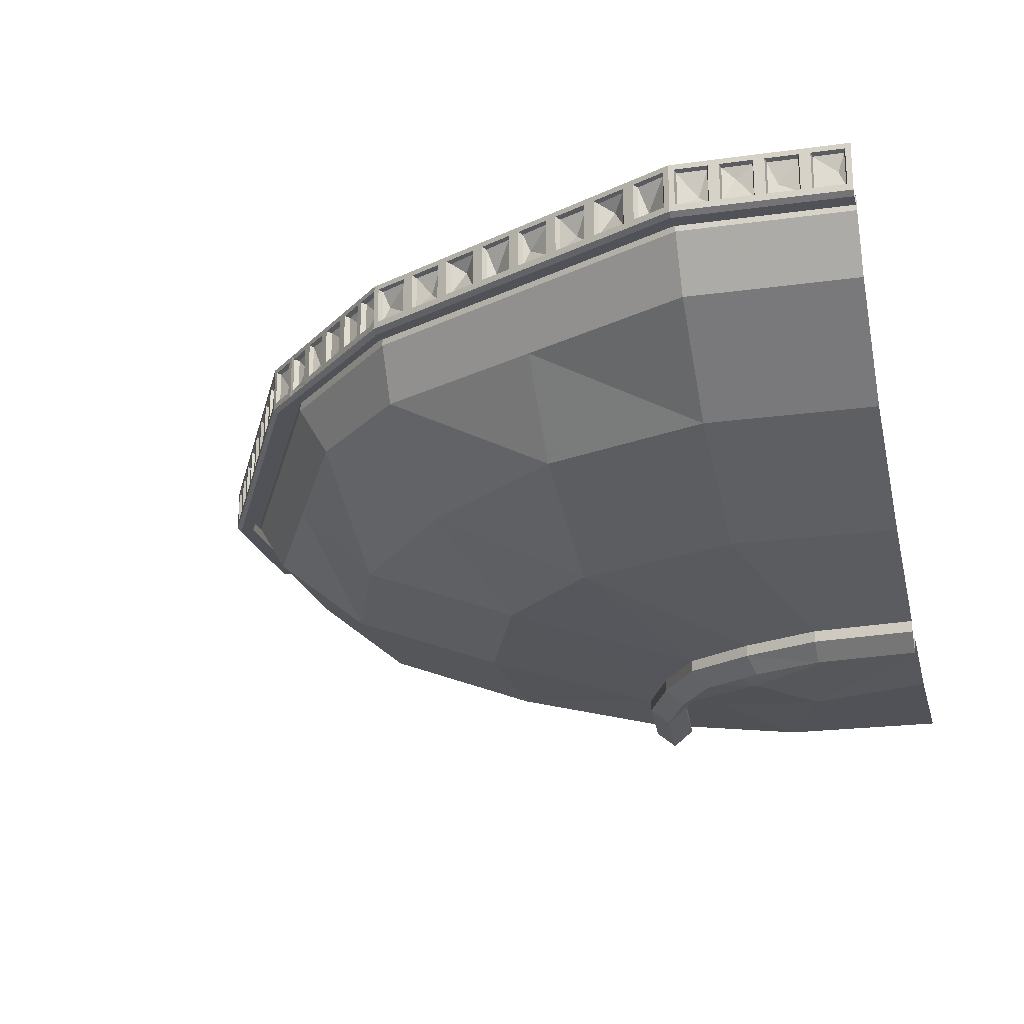
<metadata>
{"format":"obj","ext":"obj","renderer":"f3d","projection":"perspective","resolution":1024,"background":"white","views":[{"elev":-21.4,"azim":-76.2,"up":"+Y"}]}
</metadata>
<code>
v 0.5 -1.5 -0.125
v 1.008 -1.75 1
v -0.1172 -1.5 0.5
v -0.3984 -1.125 -0.4062
v 0.5 -1.125 -1.125
v 1.5 -1.125 -1.5
v 1.5 -1.5 -0.5
v 1.875 -1.75 0.5625
v 1.414 -1.75 0.75
v 1.008 -1.82 1
v 0.7578 -1.82 1.406
v 0.7578 -1.75 1.406
v 0.5625 -1.75 1.875
v -0.5 -1.5 1.5
v -1.125 -1.125 0.5
v -1.125 -0.625 -0.5
v -0.5 -0.625 -1.125
v 0.5 -0.625 -1.625
v 1.5 -0.625 -2.125
v 2.5 -1.125 -1.5
v 2.5 -1.5 -0.5
v 2.5 -1.75 0.5
v 2.5 -1.82 0.5
v 1.875 -1.82 0.5625
v 1.414 -1.82 0.75
v 1.094 -1.922 1.086
v 0.8594 -1.922 1.453
v 0.6875 -1.922 1.875
v 0.5625 -1.82 1.875
v 0.5 -1.75 2.5
v -0.5 -1.5 2.5
v -1.5 -1.125 2.5
v -1.5 -1.125 1.5
v -1.625 -0.625 0.5
v -1.312 -0.3125 -0.5
v -0.5 -0.3125 -1.312
v 0.5 -0.3125 -1.812
v 1.5 -0.3125 -2.312
v 2.5 -0.625 -2.125
v 1.062 -1.812 1.875
v 1.367 -1.844 1.375
v 1.75 -1.875 1.75
v 1 -1.812 2.5
v 0.75 -1.781 2.5
v 0.8125 -1.781 1.875
v 0.9688 -1.781 1.5
v 1.188 -1.781 1.18
v 1.5 -1.781 0.9688
v 1.875 -1.781 0.8125
v 1.875 -1.812 1.062
v 2.5 -1.875 1.5
v 2.5 -1.875 2.5
v 1.5 -1.875 2.5
v 0.8125 -1.82 1.875
v 0.9688 -1.82 1.5
v 0.75 -1.82 2.5
v 0.625 -1.922 2.5
v 0.5 -1.82 2.5
v 1.188 -1.82 1.18
v 1.5 -1.82 0.9688
v 1.875 -1.82 0.8125
v 2.5 -1.781 0.75
v 2.5 -1.812 1
v 2.5 -1.922 0.625
v 1.875 -1.922 0.6875
v 1.453 -1.922 0.8594
v 2.5 -1.82 0.75
v 0.5 -0.25 -1.812
v 1.5 -0.25 -2.312
v 2.5 -0.3125 -2.312
v 1.5 -0.3125 -2.469
v 1.5 -0.3125 -2.375
v 0.5 -0.3125 -1.969
v 1 -0.2891 -2.25
v 1.25 -0.2891 -2.375
v 1.5 -0.2891 -2.5
v 1.75 -0.2891 -2.5
v 2 -0.2891 -2.5
v 2.5 -0.3125 -2.469
v 2.5 -0.3125 -2.375
v 2.5 -0.25 -2.375
v 1.5 -0.25 -2.375
v 0.5 -0.3125 -1.875
v -0.5 -0.3125 -1.469
v 0 -0.2891 -1.75
v 0.25 -0.2891 -1.875
v 0.5 -0.2891 -2
v 0.75 -0.2891 -2.125
v 0.9688 -0.25 -2.234
v 1 0 -2.25
v 1.031 -0.03125 -2.266
v 1.031 -0.25 -2.266
v 1.219 -0.25 -2.359
v 1.25 0 -2.375
v 1.281 -0.03125 -2.391
v 1.281 -0.25 -2.391
v 1.469 -0.25 -2.484
v 1.5 0 -2.5
v 1.531 -0.03125 -2.5
v 1.531 -0.25 -2.5
v 1.719 -0.25 -2.5
v 1.75 0 -2.5
v 1.781 -0.03125 -2.5
v 1.781 -0.25 -2.5
v 1.969 -0.25 -2.5
v 2 0 -2.5
v 2.031 -0.03125 -2.5
v 2.031 -0.25 -2.5
v 2.219 -0.25 -2.5
v 2.25 -0.2891 -2.5
v 2.5 -0.2891 -2.5
v 2.469 -0.25 -2.5
v 2.5 0 -2.5
v 2.469 -0.03125 -2.5
v 2.281 -0.03125 -2.5
v 2.25 0 -2.5
v 2.219 -0.03125 -2.5
v 0.5 0 -2
v 0.5312 -0.03125 -2.016
v 0.5312 -0.25 -2.016
v 0.7188 -0.25 -2.109
v 0.75 0 -2.125
v 0.7812 -0.03125 -2.141
v 0.7812 -0.25 -2.141
v 0.5 -0.25 -1.875
v 2.5 -0.25 -2.312
v -0.5 -0.3125 -1.375
v 1.148 -0.1094 -2.234
v 1.055 -0.03906 -2.242
v 1.211 -0.03906 -2.328
v 1.211 -0.2422 -2.328
v 1.055 -0.2422 -2.242
v 1.219 -0.03125 -2.359
v 0.9062 -0.1719 -2.133
v 0.9688 -0.2422 -2.195
v 0.8047 -0.2422 -2.117
v 0.8047 -0.03906 -2.117
v 0.9688 -0.03906 -2.195
v 0.9688 -0.03125 -2.234
v 1.359 -0.1953 -2.344
v 1.461 -0.2422 -2.453
v 1.305 -0.2422 -2.367
v 1.305 -0.03906 -2.367
v 1.461 -0.03906 -2.453
v 1.469 -0.03125 -2.484
v 0.5938 -0.1406 -1.969
v 0.5547 -0.03906 -1.992
v 0.7266 -0.03906 -2.086
v 0.7266 -0.2422 -2.086
v 0.5547 -0.2422 -1.992
v 0.7188 -0.03125 -2.109
v -1.812 -0.3125 0.5
v -2.125 -0.625 1.5
v -2.312 -0.3125 1.5
v -1.812 -0.25 0.5
v -1.312 -0.25 -0.5
v -0.5 -0.25 -1.312
v -0.5 -0.25 -1.375
v -1.969 -0.3125 0.5
v -1.461 -0.3125 -0.5
v -1.875 -0.3125 0.5
v -2.375 -0.3125 1.5
v -2.469 -0.3125 1.5
v -2.25 -0.2891 1
v -2.125 -0.2891 0.75
v -2 -0.2891 0.5
v -1.875 -0.2891 0.25
v -1.75 -0.2891 0
v -1.625 -0.2891 -0.25
v -1.5 -0.2891 -0.5
v -1.516 -0.25 -0.4688
v -1.5 -0.25 -0.5
v -1.367 -0.2891 -0.6328
v -1.375 -0.25 -0.625
v -1.367 0 -0.6328
v -1.344 -0.03125 -0.6562
v -1.344 -0.25 -0.6562
v -1.195 -0.2891 -0.8047
v -1.219 -0.25 -0.7812
v -1.195 0 -0.8047
v -1.172 -0.03125 -0.8281
v -1.172 -0.25 -0.8281
v -1.016 -0.2891 -0.9844
v -1.172 -0.3125 -0.7812
v -1.453 -0.3125 -0.5
v -1.5 -0.03125 -0.5
v -1.516 -0.03125 -0.4688
v -1.5 0 -0.5
v -1.375 -0.03125 -0.625
v -1.461 -0.03906 -0.5
v -1.875 0 0.25
v -1.859 -0.25 0.2188
v -1.766 -0.25 0.03125
v -1.766 -0.03125 0.03125
v -1.75 0 0
v -1.734 -0.25 -0.03125
v -1.641 -0.25 -0.2188
v -1.641 -0.03125 -0.2188
v -1.625 0 -0.25
v -1.609 -0.25 -0.2812
v -1.383 -0.3125 -0.5
v -1.875 -0.25 0.5
v -2.375 -0.25 1.5
v -2.375 -0.3125 2.5
v -2.469 -0.3125 2.5
v -2.5 -0.2891 2
v -2.5 -0.2891 1.75
v -2.5 -0.2891 1.5
v -2.375 -0.2891 1.25
v -2.359 -0.25 1.219
v -2.266 -0.25 1.031
v -2.266 -0.03125 1.031
v -2.25 0 1
v -2.234 -0.25 0.9688
v -2.141 -0.25 0.7812
v -2.141 -0.03125 0.7812
v -2.125 0 0.75
v -2.109 -0.25 0.7188
v -2.016 -0.25 0.5312
v -2.016 -0.03125 0.5312
v -2 0 0.5
v -1.984 -0.25 0.4688
v -1.891 -0.25 0.2812
v -1.891 -0.03125 0.2812
v -1.984 -0.03125 0.4688
v -1.953 -0.2422 0.4609
v -1.953 -0.03906 0.4609
v -1.844 -0.1953 0.3594
v -1.867 -0.2422 0.3047
v -1.867 -0.03906 0.3047
v -1.383 -0.25 -0.5
v -0.5 -0.25 -1.383
v -0.5 -0.3125 -1.383
v -0.8438 -0.2891 -1.156
v -0.6797 -0.2891 -1.32
v -0.5 -0.2891 -1.5
v -0.25 -0.2891 -1.625
v -0.03125 -0.25 -1.734
v 0 0 -1.75
v 0.03125 -0.03125 -1.766
v 0.03125 -0.25 -1.766
v 0.2188 -0.25 -1.859
v 0.25 0 -1.875
v 0.2812 -0.03125 -1.891
v 0.2812 -0.25 -1.891
v 0.4688 -0.25 -1.984
v 0.4688 -0.03125 -1.984
v -2.312 -0.25 1.5
v -2.375 -0.25 2.5
v -1.734 -0.1094 0.1484
v -1.828 -0.03906 0.2109
v -1.742 -0.03906 0.05469
v -1.742 -0.2422 0.05469
v -1.828 -0.2422 0.2109
v -1.859 -0.03125 0.2188
v -1.633 -0.1719 -0.09375
v -1.617 -0.2422 -0.1953
v -1.695 -0.2422 -0.03125
v -1.695 -0.03906 -0.03125
v -1.617 -0.03906 -0.1953
v -1.734 -0.03125 -0.03125
v -1.469 -0.1406 -0.4062
v -1.586 -0.03906 -0.2734
v -1.492 -0.03906 -0.4453
v -1.492 -0.2422 -0.4453
v -1.586 -0.2422 -0.2734
v -1.609 -0.03125 -0.2812
v -0.5 0 -1.5
v -0.4688 -0.03125 -1.516
v -0.4688 -0.25 -1.516
v -0.2812 -0.25 -1.609
v -0.25 0 -1.625
v -0.2188 -0.03125 -1.641
v -0.2188 -0.25 -1.641
v 0.1484 -0.1094 -1.734
v 0.05469 -0.03906 -1.742
v 0.2109 -0.03906 -1.828
v 0.2109 -0.2422 -1.828
v 0.05469 -0.2422 -1.742
v 0.2188 -0.03125 -1.859
v -0.09375 -0.1719 -1.633
v -0.03125 -0.2422 -1.695
v -0.1953 -0.2422 -1.617
v -0.1953 -0.03906 -1.617
v -0.03125 -0.03906 -1.695
v -0.03125 -0.03125 -1.734
v 0.3594 -0.1953 -1.844
v 0.4609 -0.2422 -1.953
v 0.3047 -0.2422 -1.867
v 0.3047 -0.03906 -1.867
v 0.4609 -0.03906 -1.953
v -0.4062 -0.1406 -1.469
v -0.4453 -0.03906 -1.492
v -0.2734 -0.03906 -1.586
v -0.2734 -0.2422 -1.586
v -0.4453 -0.2422 -1.492
v -0.2812 -0.03125 -1.609
v -0.6953 -0.25 -1.297
v -0.6797 0 -1.32
v -0.6562 -0.03125 -1.344
v -0.6562 -0.25 -1.344
v -0.5234 -0.25 -1.477
v -0.5234 -0.03125 -1.477
v -1.016 0 -0.9844
v -0.9922 -0.03125 -1.008
v -1.039 -0.25 -0.9609
v -1.039 -0.03125 -0.9609
v -0.8672 -0.25 -1.133
v -0.8438 0 -1.156
v -0.8203 -0.03125 -1.18
v -0.8203 -0.25 -1.18
v -0.7188 -0.1094 -1.203
v -0.7969 -0.03906 -1.164
v -0.6797 -0.03906 -1.266
v -0.6797 -0.2422 -1.266
v -0.7969 -0.2422 -1.164
v -0.6953 -0.03125 -1.297
v -0.8672 -0.1719 -1.055
v -0.8516 -0.2422 -1.109
v -0.9688 -0.2422 -0.9844
v -0.9688 -0.03906 -0.9844
v -0.8516 -0.03906 -1.109
v -0.8672 -0.03125 -1.133
v -0.5703 -0.1953 -1.352
v -0.5078 -0.2422 -1.453
v -0.625 -0.2422 -1.328
v -0.625 -0.03906 -1.328
v -0.5078 -0.03906 -1.453
v -1.102 -0.1406 -0.8203
v -1.141 -0.03906 -0.8125
v -1.023 -0.03906 -0.9297
v -1.023 -0.2422 -0.9297
v -1.141 -0.2422 -0.8125
v -0.9922 -0.25 -1.008
v -1.273 -0.1406 -0.6484
v -1.312 -0.03906 -0.6406
v -1.203 -0.03906 -0.75
v -1.203 -0.2422 -0.75
v -1.312 -0.2422 -0.6406
v -1.219 -0.03125 -0.7812
v -1.422 -0.1406 -0.5078
v -1.359 -0.03906 -0.5938
v -1.359 -0.2422 -0.5938
v -1.461 -0.2422 -0.5
v -2.125 -0.625 2.5
v -2.312 -0.3125 2.5
v -2.312 -0.25 2.5
v -2.375 0 1.25
v -2.359 -0.03125 1.219
v -2.328 -0.2422 1.211
v -2.328 -0.03906 1.211
v -2.234 -0.1094 1.148
v -2.242 -0.2422 1.055
v -2.242 -0.03906 1.055
v -2.391 -0.03125 1.281
v -2.5 0 1.5
v -2.484 -0.03125 1.469
v -2.484 -0.25 1.469
v -2.5 -0.25 1.531
v -2.5 -0.03125 1.531
v -2.5 -0.03125 1.719
v -2.5 0 1.75
v -2.5 -0.25 1.781
v -2.5 -0.03125 1.781
v -2.5 -0.03125 1.969
v -2.5 0 2
v -2.5 -0.25 2.031
v -2.5 -0.03125 2.031
v -2.5 -0.03125 2.219
v -2.5 0 2.25
v -2.5 -0.2891 2.25
v -2.5 -0.25 2.281
v -2.5 -0.03125 2.281
v -2.5 -0.03125 2.469
v -2.5 0 2.5
v -2.5 -0.2891 2.5
v -2.5 -0.25 2.469
v -2.5 -0.25 2.219
v -2.469 -0.03906 2.211
v -2.469 -0.2422 2.211
v -2.445 -0.1719 2.094
v -2.469 -0.2422 2.039
v -2.469 -0.03906 2.039
v -2.133 -0.1719 0.9062
v -2.117 -0.2422 0.8047
v -2.195 -0.2422 0.9688
v -2.195 -0.03906 0.9688
v -2.117 -0.03906 0.8047
v -2.234 -0.03125 0.9688
v -2.344 -0.1953 1.359
v -2.367 -0.2422 1.305
v -2.453 -0.2422 1.461
v -2.453 -0.03906 1.461
v -2.367 -0.03906 1.305
v -2.391 -0.25 1.281
v -1.969 -0.1406 0.5938
v -2.086 -0.03906 0.7266
v -1.992 -0.03906 0.5547
v -1.992 -0.2422 0.5547
v -2.086 -0.2422 0.7266
v -2.109 -0.03125 0.7188
v 2.133 -0.1094 -2.445
v 2.039 -0.03906 -2.469
v 2.211 -0.03906 -2.469
v 2.211 -0.2422 -2.469
v 2.039 -0.2422 -2.469
v 1.906 -0.1719 -2.445
v 1.961 -0.2422 -2.469
v 1.789 -0.2422 -2.469
v 1.789 -0.03906 -2.469
v 1.961 -0.03906 -2.469
v 1.969 -0.03125 -2.5
v 2.344 -0.1953 -2.445
v 2.461 -0.2422 -2.469
v 2.289 -0.2422 -2.469
v 2.289 -0.03906 -2.469
v 2.461 -0.03906 -2.469
v 1.578 -0.1406 -2.445
v 1.539 -0.03906 -2.469
v 1.711 -0.03906 -2.469
v 1.711 -0.2422 -2.469
v 1.539 -0.2422 -2.469
v 1.719 -0.03125 -2.5
v 2.281 -0.25 -2.5
v -2.445 -0.1094 1.867
v -2.469 -0.03906 1.961
v -2.469 -0.03906 1.789
v -2.469 -0.2422 1.789
v -2.469 -0.2422 1.961
v -2.5 -0.25 1.969
v -2.445 -0.1953 1.656
v -2.469 -0.2422 1.539
v -2.469 -0.2422 1.711
v -2.469 -0.03906 1.711
v -2.469 -0.03906 1.539
v -2.445 -0.1406 2.422
v -2.469 -0.03906 2.461
v -2.469 -0.03906 2.289
v -2.469 -0.2422 2.289
v -2.469 -0.2422 2.461
v -2.5 -0.25 1.719
f 1 2 3
f 1 3 4
f 1 4 5
f 1 5 6
f 1 6 7
f 1 7 8
f 1 8 9
f 1 9 2
f 2 12 3
f 3 12 13
f 3 13 14
f 3 14 15
f 3 15 4
f 4 15 16
f 4 16 17
f 4 17 5
f 5 17 18
f 5 18 6
f 6 18 19
f 6 19 20
f 6 20 7
f 7 20 21
f 7 21 8
f 8 21 22
f 10 25 26
f 10 26 27
f 10 27 11
f 11 27 28
f 11 28 29
f 13 30 31
f 13 31 14
f 14 31 32
f 14 32 33
f 14 33 15
f 15 33 34
f 15 34 16
f 16 34 35
f 16 35 17
f 17 35 36
f 17 36 18
f 18 36 37
f 18 37 19
f 19 37 38
f 19 38 39
f 19 39 20
f 40 41 42
f 40 42 43
f 40 43 44
f 40 44 45
f 40 45 46
f 40 46 47
f 40 47 41
f 41 47 48
f 41 48 49
f 41 49 50
f 41 50 42
f 42 50 51
f 42 51 52
f 42 52 53
f 42 53 43
f 54 28 27
f 54 27 55
f 54 56 57
f 54 57 28
f 28 57 58
f 28 58 29
f 49 62 63
f 49 63 50
f 50 63 51
f 23 64 24
f 24 64 65
f 24 65 66
f 24 66 25
f 25 66 26
f 26 66 59
f 26 59 55
f 26 55 27
f 61 65 67
f 64 67 65
f 65 61 60
f 65 60 66
f 66 60 59
f 37 68 38
f 38 68 69
f 38 69 70
f 38 70 39
f 71 72 73
f 71 73 74
f 71 74 75
f 71 75 76
f 71 76 77
f 71 77 78
f 71 78 79
f 71 79 80
f 71 80 72
f 72 80 81
f 72 81 82
f 72 82 83
f 72 83 73
f 73 83 84
f 73 84 85
f 73 85 86
f 73 86 87
f 73 87 88
f 73 88 74
f 74 88 89
f 74 89 90
f 74 90 91
f 74 91 92
f 74 92 93
f 74 93 75
f 75 93 94
f 75 94 95
f 75 95 96
f 75 96 97
f 75 97 76
f 76 97 98
f 76 98 99
f 76 99 100
f 76 100 77
f 77 100 101
f 77 101 102
f 77 102 103
f 77 103 104
f 77 104 105
f 77 105 78
f 78 105 106
f 78 106 107
f 78 107 108
f 78 108 109
f 78 109 110
f 78 110 79
f 79 110 111
f 111 110 112
f 111 112 113
f 113 112 114
f 113 114 115
f 113 115 116
f 116 115 110
f 116 110 109
f 116 109 117
f 116 117 107
f 116 107 106
f 87 118 119
f 87 119 120
f 87 120 88
f 88 120 121
f 88 121 122
f 88 122 123
f 88 123 124
f 88 124 89
f 68 125 69
f 69 125 82
f 69 82 126
f 69 126 70
f 125 83 82
f 83 125 127
f 83 127 84
f 128 129 130
f 128 130 131
f 128 131 132
f 128 132 129
f 129 132 92
f 129 92 91
f 129 91 133
f 129 133 130
f 130 133 131
f 131 133 93
f 93 133 94
f 94 133 91
f 94 91 90
f 134 135 136
f 134 136 137
f 134 137 138
f 134 138 135
f 135 138 139
f 135 139 89
f 89 139 90
f 90 139 123
f 90 123 122
f 140 141 142
f 140 142 143
f 140 143 144
f 140 144 141
f 141 144 145
f 141 145 97
f 97 145 98
f 98 145 95
f 98 95 94
f 146 147 148
f 146 148 149
f 146 149 150
f 146 150 147
f 147 150 120
f 147 120 119
f 147 119 151
f 147 151 148
f 148 151 149
f 149 151 121
f 121 151 122
f 122 151 119
f 122 119 118
f 123 137 124
f 124 137 136
f 95 143 96
f 96 143 142
f 137 123 139
f 137 139 138
f 143 95 145
f 143 145 144
f 152 35 34
f 152 34 153
f 152 153 154
f 152 154 155
f 152 155 156
f 152 156 35
f 35 156 36
f 36 156 157
f 36 157 37
f 37 157 68
f 68 157 158
f 68 158 125
f 125 158 127
f 159 160 161
f 159 161 162
f 159 162 163
f 159 163 164
f 159 164 165
f 159 165 166
f 159 166 167
f 159 167 168
f 159 168 160
f 160 168 169
f 160 169 170
f 170 169 171
f 170 171 172
f 170 172 173
f 173 172 174
f 173 174 175
f 173 175 176
f 173 176 177
f 173 177 178
f 178 177 179
f 178 179 180
f 178 180 181
f 178 181 182
f 178 182 183
f 178 183 184
f 178 184 185
f 178 185 170
f 186 172 171
f 186 171 187
f 186 187 188
f 186 188 175
f 186 175 189
f 186 189 190
f 186 190 172
f 186 172 170
f 186 170 188
f 167 191 192
f 167 192 168
f 168 192 193
f 168 193 194
f 168 194 195
f 168 195 196
f 168 196 169
f 169 196 197
f 169 197 198
f 169 198 199
f 169 199 200
f 169 200 171
f 201 161 160
f 161 201 202
f 161 202 203
f 161 203 162
f 162 203 204
f 162 204 205
f 162 205 163
f 163 205 206
f 163 206 207
f 163 207 208
f 163 208 209
f 163 209 164
f 164 209 210
f 164 210 211
f 164 211 212
f 164 212 213
f 164 213 214
f 164 214 165
f 165 214 215
f 165 215 216
f 165 216 217
f 165 217 218
f 165 218 219
f 165 219 166
f 166 219 220
f 166 220 221
f 166 221 222
f 166 222 167
f 167 222 223
f 167 223 224
f 167 224 191
f 191 224 221
f 221 224 225
f 221 225 222
f 222 225 226
f 226 225 227
f 226 227 228
f 226 228 229
f 229 228 230
f 229 230 223
f 223 230 224
f 224 230 225
f 225 230 227
f 227 230 228
f 156 155 231
f 156 231 157
f 157 231 232
f 232 231 201
f 232 201 233
f 233 201 184
f 233 184 84
f 84 184 234
f 84 234 235
f 84 235 236
f 84 236 237
f 84 237 85
f 85 237 238
f 85 238 239
f 85 239 240
f 85 240 241
f 85 241 242
f 85 242 86
f 86 242 243
f 86 243 244
f 86 244 245
f 86 245 246
f 86 246 87
f 87 246 118
f 118 246 247
f 118 247 244
f 118 244 243
f 202 231 155
f 202 155 248
f 202 248 203
f 203 248 249
f 203 249 204
f 231 202 201
f 250 251 252
f 250 252 253
f 250 253 254
f 250 254 251
f 251 254 255
f 251 255 252
f 252 255 194
f 252 194 193
f 252 193 253
f 256 257 258
f 256 258 259
f 256 259 260
f 256 260 257
f 257 260 197
f 197 260 198
f 198 260 261
f 198 261 195
f 198 195 199
f 262 263 264
f 262 264 265
f 262 265 266
f 262 266 263
f 263 266 267
f 263 267 264
f 264 267 187
f 264 187 171
f 264 171 265
f 192 255 254
f 255 192 191
f 255 191 194
f 194 191 195
f 200 267 266
f 267 200 199
f 267 199 187
f 187 199 188
f 196 261 258
f 258 261 259
f 259 261 260
f 196 195 261
f 236 268 269
f 236 269 270
f 236 270 237
f 237 270 271
f 237 271 272
f 237 272 273
f 237 273 274
f 237 274 238
f 275 276 277
f 275 277 278
f 275 278 279
f 275 279 276
f 276 279 241
f 276 241 240
f 276 240 280
f 276 280 277
f 277 280 278
f 278 280 242
f 242 280 243
f 243 280 240
f 243 240 239
f 281 282 283
f 281 283 284
f 281 284 285
f 281 285 282
f 282 285 286
f 282 286 238
f 238 286 239
f 239 286 273
f 239 273 272
f 287 288 289
f 287 289 290
f 287 290 291
f 287 291 288
f 288 291 247
f 288 247 246
f 292 293 294
f 292 294 295
f 292 295 296
f 292 296 293
f 293 296 270
f 293 270 269
f 293 269 297
f 293 297 294
f 294 297 295
f 295 297 271
f 271 297 272
f 272 297 269
f 272 269 268
f 273 284 274
f 274 284 283
f 244 290 245
f 245 290 289
f 284 273 286
f 284 286 285
f 290 244 247
f 290 247 291
f 235 298 299
f 235 299 300
f 235 300 301
f 235 301 302
f 235 302 236
f 236 302 268
f 268 302 303
f 268 303 300
f 268 300 299
f 201 185 184
f 304 305 183
f 304 183 306
f 304 306 307
f 304 307 181
f 304 181 180
f 184 183 234
f 234 183 308
f 234 308 309
f 234 309 310
f 234 310 311
f 234 311 298
f 234 298 235
f 312 313 314
f 312 314 315
f 312 315 316
f 312 316 313
f 313 316 311
f 313 311 310
f 313 310 317
f 313 317 314
f 314 317 315
f 315 317 298
f 298 317 299
f 299 317 310
f 299 310 309
f 318 319 320
f 318 320 321
f 318 321 322
f 318 322 319
f 319 322 323
f 319 323 308
f 308 323 309
f 309 323 305
f 309 305 304
f 324 325 326
f 324 326 327
f 324 327 328
f 324 328 325
f 325 328 303
f 325 303 302
f 329 330 331
f 329 331 332
f 329 332 333
f 329 333 330
f 330 333 182
f 330 182 181
f 330 181 307
f 330 307 331
f 331 307 332
f 332 307 306
f 305 321 334
f 305 334 183
f 183 334 308
f 300 327 301
f 301 327 326
f 182 306 183
f 321 305 323
f 321 323 322
f 327 300 303
f 327 303 328
f 321 320 334
f 335 336 337
f 335 337 338
f 335 338 339
f 335 339 336
f 336 339 177
f 336 177 176
f 336 176 340
f 336 340 337
f 337 340 338
f 338 340 179
f 179 340 180
f 180 340 176
f 180 176 175
f 341 190 342
f 341 342 343
f 341 343 344
f 341 344 190
f 190 344 172
f 174 343 189
f 174 189 175
f 190 189 342
f 342 189 343
f 153 34 33
f 153 33 345
f 153 345 346
f 153 346 154
f 154 346 347
f 154 347 248
f 154 248 155
f 209 348 210
f 210 348 349
f 210 349 350
f 350 349 351
f 350 351 352
f 350 352 353
f 353 352 354
f 353 354 211
f 211 354 212
f 212 354 349
f 212 349 348
f 212 348 213
f 348 209 355
f 348 355 356
f 356 355 357
f 356 357 358
f 356 358 208
f 356 208 359
f 356 359 360
f 356 360 361
f 356 361 362
f 362 361 207
f 362 207 363
f 362 363 364
f 362 364 365
f 362 365 366
f 366 365 206
f 366 206 367
f 366 367 368
f 366 368 369
f 366 369 370
f 370 369 371
f 370 371 372
f 370 372 373
f 370 373 374
f 370 374 375
f 375 374 376
f 376 374 377
f 376 377 371
f 376 371 205
f 205 371 206
f 206 371 367
f 367 371 378
f 378 371 369
f 378 369 379
f 378 379 380
f 380 379 381
f 380 381 382
f 382 381 383
f 382 383 368
f 382 368 367
f 352 351 354
f 354 351 349
f 384 385 386
f 384 386 387
f 384 387 388
f 384 388 385
f 385 388 215
f 215 388 216
f 216 388 389
f 216 389 213
f 216 213 217
f 390 391 392
f 390 392 393
f 390 393 394
f 390 394 391
f 391 394 395
f 395 394 355
f 395 355 209
f 395 209 358
f 358 209 208
f 396 397 398
f 396 398 399
f 396 399 400
f 396 400 397
f 397 400 401
f 397 401 398
f 398 401 220
f 398 220 219
f 398 219 399
f 218 401 400
f 401 218 217
f 401 217 220
f 220 217 221
f 214 389 386
f 386 389 387
f 387 389 388
f 214 213 389
f 358 357 392
f 392 357 393
f 393 357 394
f 394 357 355
f 81 126 82
f 402 403 404
f 402 404 405
f 402 405 406
f 402 406 403
f 403 406 108
f 403 108 107
f 403 107 117
f 403 117 404
f 404 117 405
f 405 117 109
f 407 408 409
f 407 409 410
f 407 410 411
f 407 411 408
f 408 411 412
f 408 412 105
f 105 412 106
f 106 412 103
f 106 103 102
f 413 414 415
f 413 415 416
f 413 416 417
f 413 417 414
f 414 417 114
f 414 114 112
f 418 419 420
f 418 420 421
f 418 421 422
f 418 422 419
f 419 422 100
f 419 100 99
f 419 99 423
f 419 423 420
f 420 423 421
f 421 423 101
f 101 423 102
f 102 423 99
f 102 99 98
f 103 410 104
f 104 410 409
f 115 416 424
f 115 424 110
f 110 424 112
f 410 103 412
f 410 412 411
f 416 115 114
f 416 114 417
f 416 415 424
f 33 32 345
f 347 249 248
f 425 426 427
f 425 427 428
f 425 428 429
f 425 429 426
f 426 429 430
f 426 430 365
f 426 365 364
f 426 364 427
f 427 364 428
f 428 364 363
f 431 432 433
f 431 433 434
f 431 434 435
f 431 435 432
f 432 435 360
f 432 360 359
f 436 437 438
f 436 438 439
f 436 439 440
f 436 440 437
f 437 440 377
f 437 377 374
f 437 374 373
f 437 373 438
f 438 373 439
f 439 373 372
f 381 379 383
f 383 379 368
f 368 379 369
f 361 434 441
f 361 441 207
f 207 441 359
f 207 359 208
f 365 430 206
f 206 430 363
f 206 363 207
f 377 372 371
f 434 361 360
f 434 360 435
f 434 433 441
f 2 9 10
f 2 10 11
f 2 11 12
f 8 22 23
f 8 23 24
f 8 24 25
f 8 25 9
f 9 25 10
f 11 29 12
f 12 29 13
f 13 29 30
f 54 55 45
f 54 45 56
f 29 58 30
f 46 45 55
f 46 55 59
f 46 59 47
f 47 59 60
f 47 60 48
f 48 60 61
f 48 61 49
f 49 61 62
f 61 67 62
f 44 56 45

</code>
